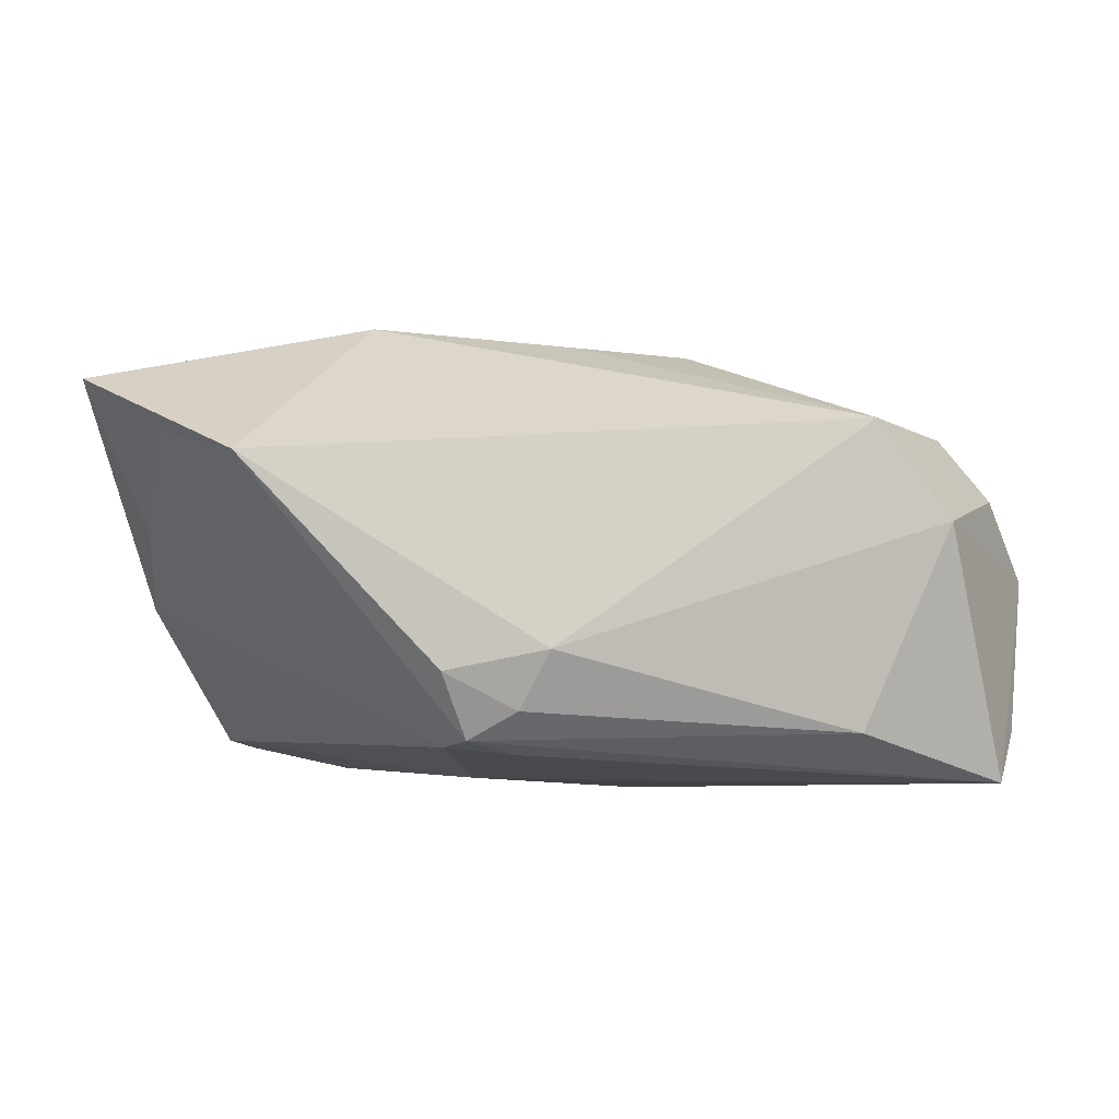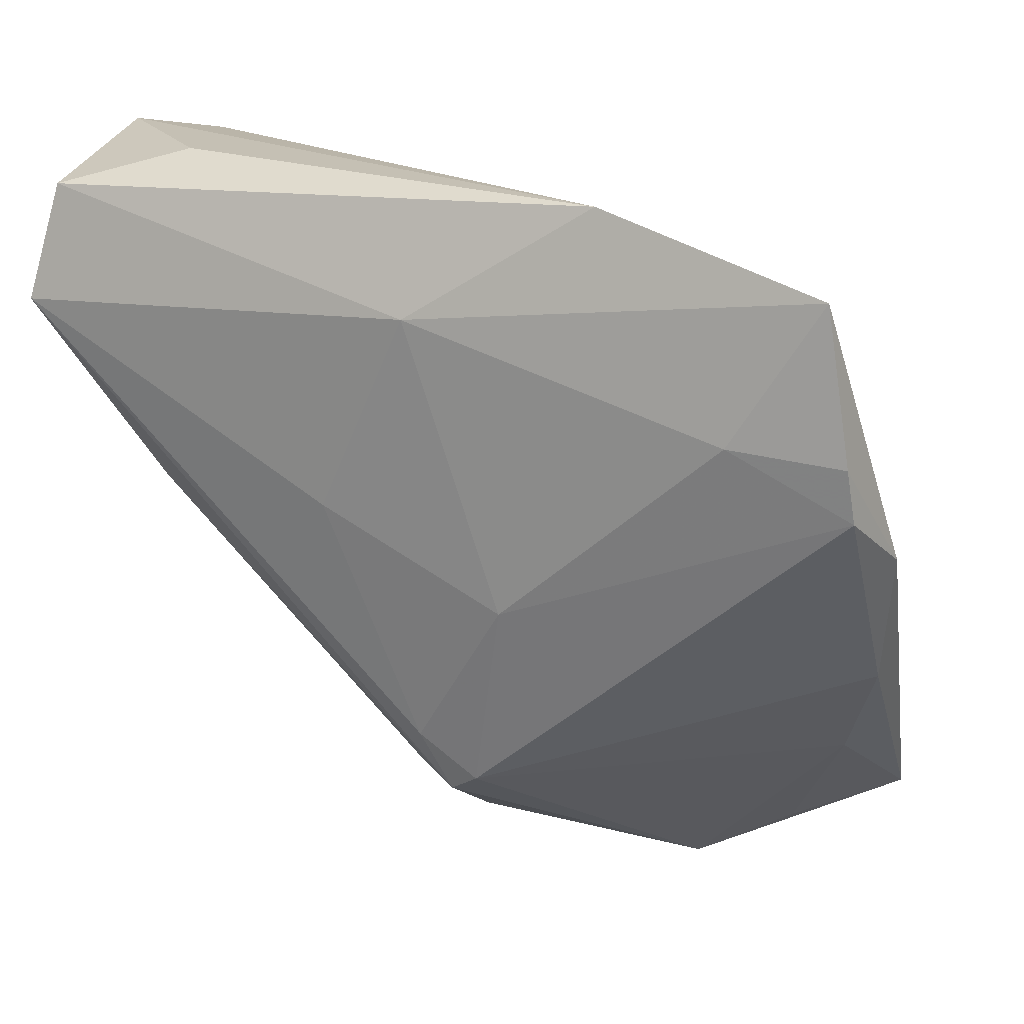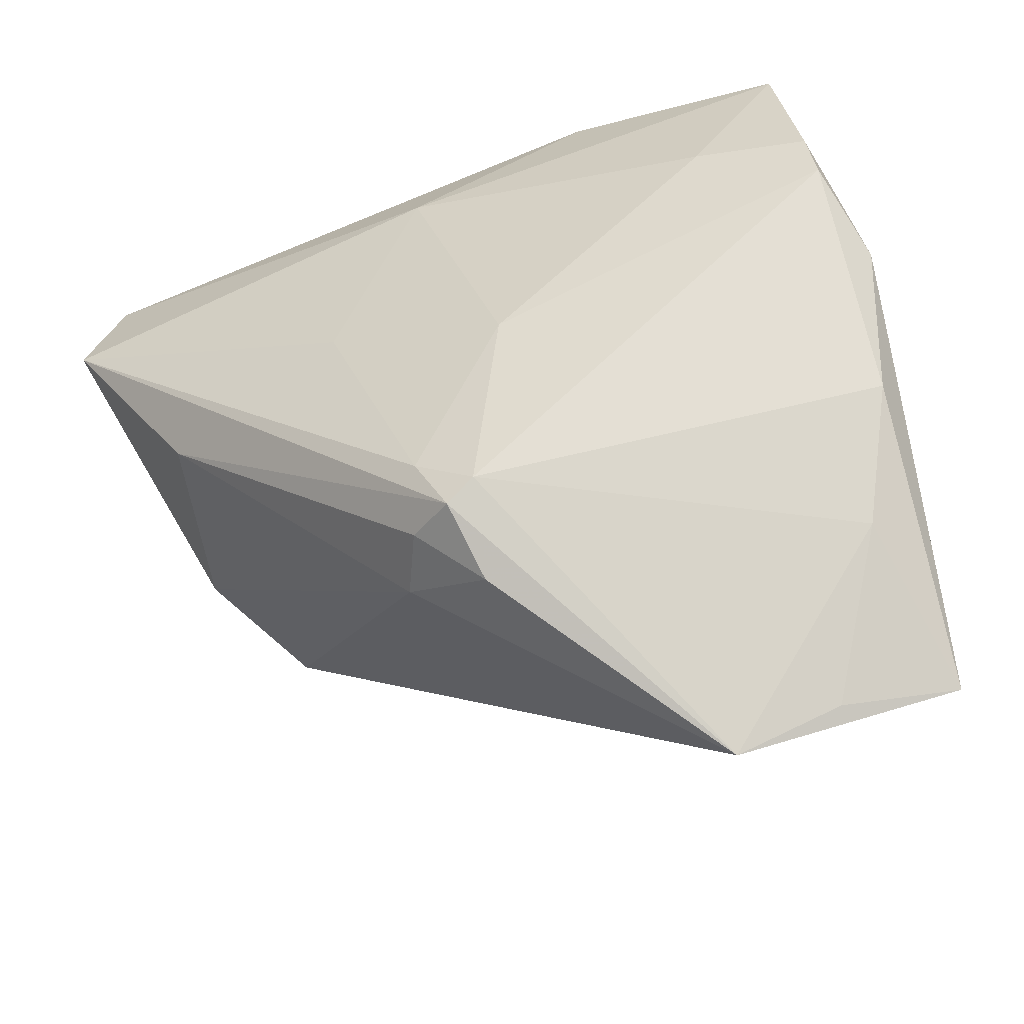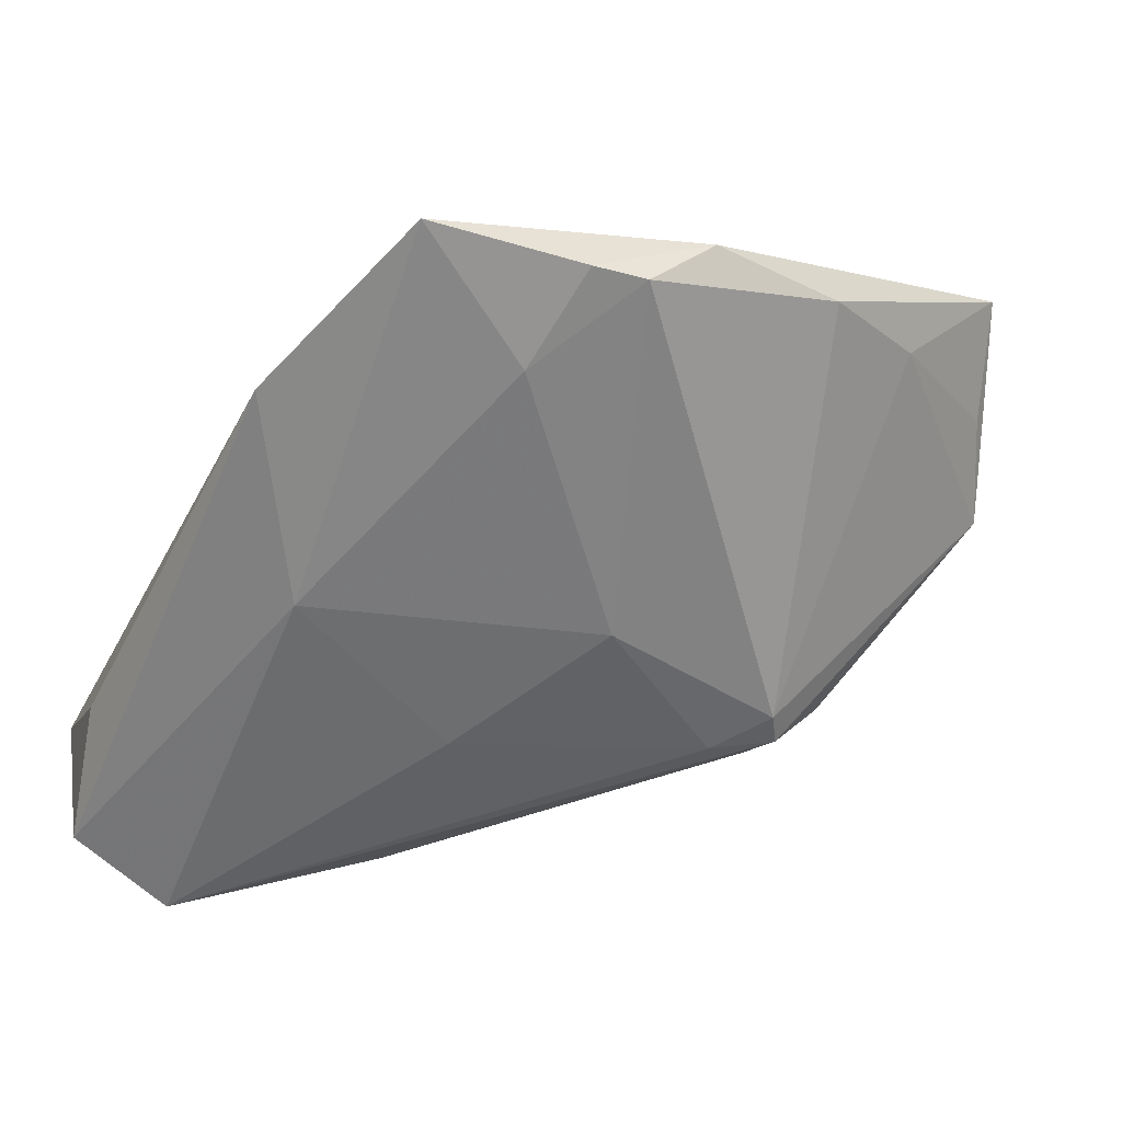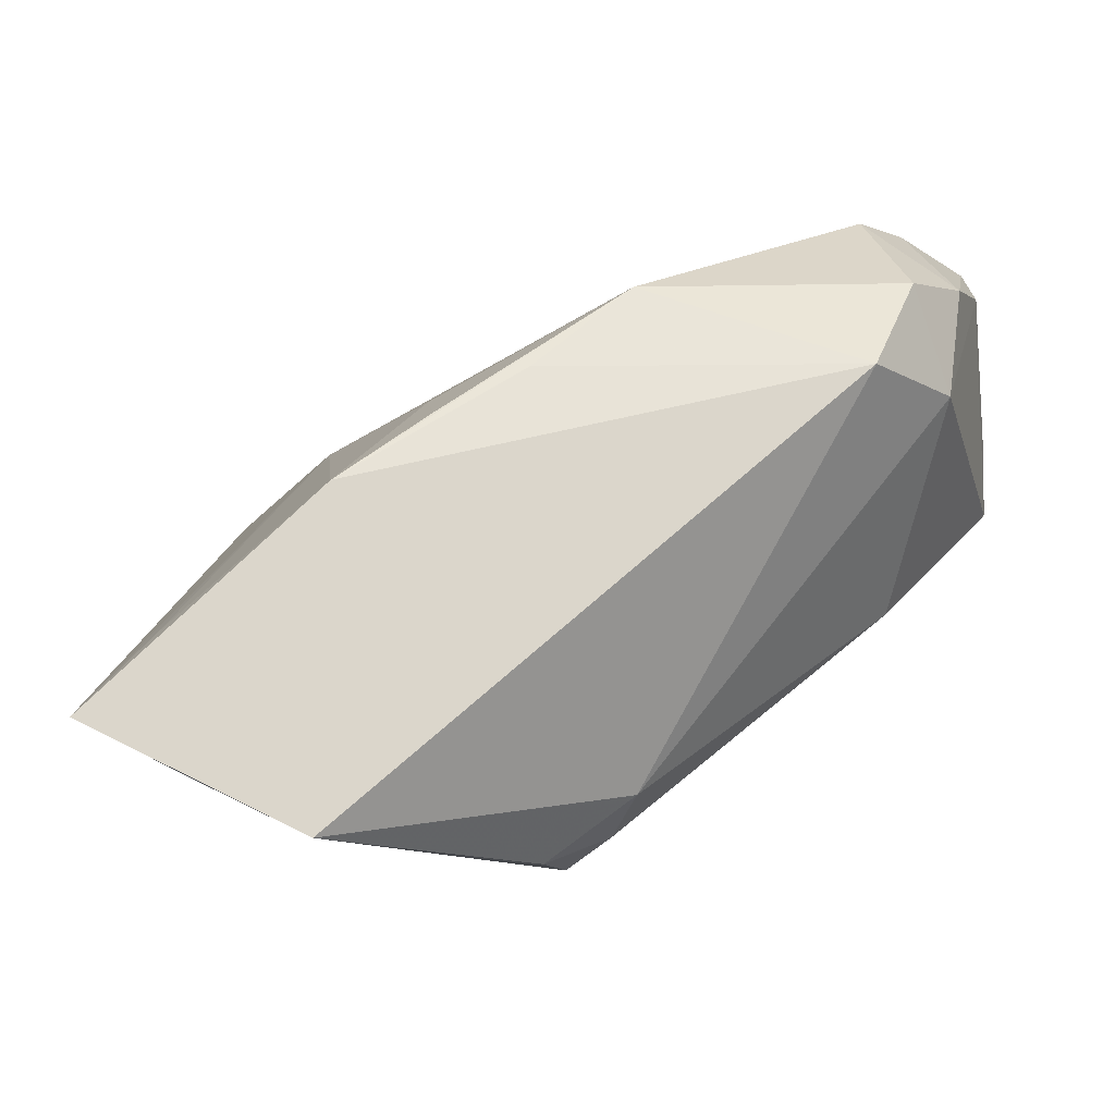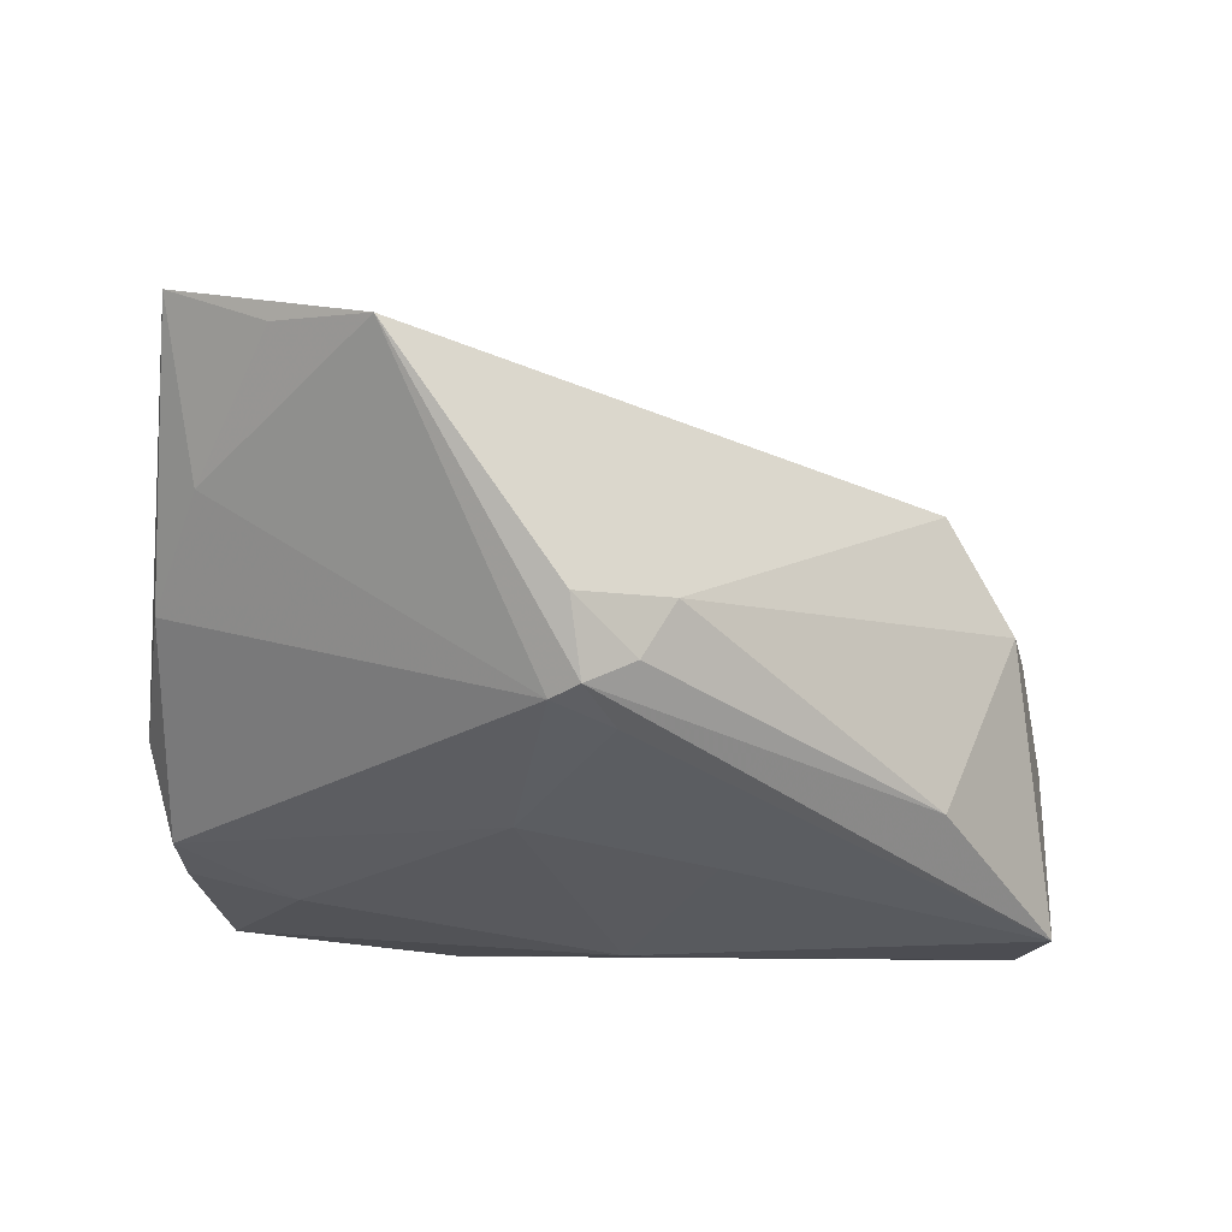
<metadata>
{"format":"obj","ext":"obj","renderer":"f3d","projection":"perspective","resolution":1024,"background":"white","views":[{"elev":-7.2,"azim":16.0,"up":"+Z"},{"elev":22.0,"azim":-154.7,"up":"+Y"},{"elev":-50.9,"azim":-154.7,"up":"+Y"},{"elev":-53.6,"azim":-116.5,"up":"+Z"},{"elev":-48.9,"azim":10.1,"up":"+Y"},{"elev":-30.9,"azim":0.3,"up":"+Z"}]}
</metadata>
<code>
v 0.0006989 0.03025 -0.02519
v -0.04663 0.01375 -0.0195
v 0.04643 0.02574 0.008448
v -0.04586 0.01957 -0.02014
v 0.04358 0.01241 0.004456
v -0.006205 -0.0225 -0.02245
v 0.04887 0.03568 -0.0003323
v -0.03251 -0.0372 0.01014
v 0.0002748 -0.01803 -0.02316
v -0.007979 -0.004943 0.02519
v 0.03671 0.03462 0.0131
v 0.04135 0.03987 0.006816
v -0.004103 -0.02975 -0.01499
v -0.04093 -0.02187 0.00142
v -0.01019 -0.0008321 -0.02489
v 0.01245 0.01152 0.02515
v 0.01058 0.008203 -0.02519
v 0.03601 0.005326 0.01565
v 0.04784 0.04193 -0.001215
v 0.002352 -0.02359 -0.01887
v 0.03376 0.006204 -0.02012
v -0.003024 -0.02463 -0.02194
v -0.04368 -0.03333 0.01703
v -0.04288 0.0361 -0.01956
v -0.009939 0.003278 0.02035
v -0.02425 0.01396 0.007125
v 0.0446 0.03914 -0.02202
v 0.04699 0.0266 -0.02519
v -0.03594 -0.02399 0.01797
v -0.04887 0.007105 -0.01087
v 0.0479 0.03139 -0.01903
v 0.02059 0.02231 0.01891
v -0.01838 0.04293 -0.0197
v 0.006051 -0.02411 -0.01247
v -0.02191 -0.04293 0.006756
v -0.0339 0.02082 -0.02277
v -0.01787 -0.01338 0.02517
v 0.04122 0.01922 0.01504
v -0.04619 -0.009083 -0.005468
v 0.03156 0.04293 -0.01525
v 0.001605 0.0008335 0.02485
f 14 23 39
f 39 2 6
f 6 14 39
f 6 35 14
f 39 23 30
f 30 2 39
f 23 24 30
f 34 35 13
f 18 35 34
f 23 14 8
f 8 35 23
f 14 35 8
f 3 11 38
f 18 38 16
f 38 11 16
f 19 27 40
f 33 40 27
f 19 40 33
f 24 11 33
f 5 21 28
f 18 34 5
f 5 34 21
f 5 38 18
f 5 3 38
f 13 35 22
f 35 6 22
f 28 21 22
f 15 6 2
f 4 30 24
f 2 30 4
f 19 3 7
f 7 5 28
f 3 5 7
f 12 3 19
f 11 3 12
f 19 33 12
f 12 33 11
f 23 35 37
f 37 35 18
f 32 11 24
f 24 16 32
f 32 16 11
f 20 34 13
f 13 22 20
f 21 34 20
f 20 22 21
f 28 22 9
f 9 22 6
f 6 15 9
f 24 33 1
f 1 27 28
f 1 33 27
f 36 15 2
f 2 4 36
f 36 1 15
f 36 4 24
f 24 1 36
f 19 7 31
f 31 7 28
f 31 27 19
f 28 27 31
f 23 37 29
f 26 16 24
f 26 29 37
f 26 24 23
f 23 29 26
f 18 16 41
f 41 37 18
f 16 37 41
f 17 1 28
f 15 1 17
f 28 9 17
f 17 9 15
f 16 26 25
f 25 26 37
f 10 37 16
f 16 25 10
f 10 25 37

</code>
